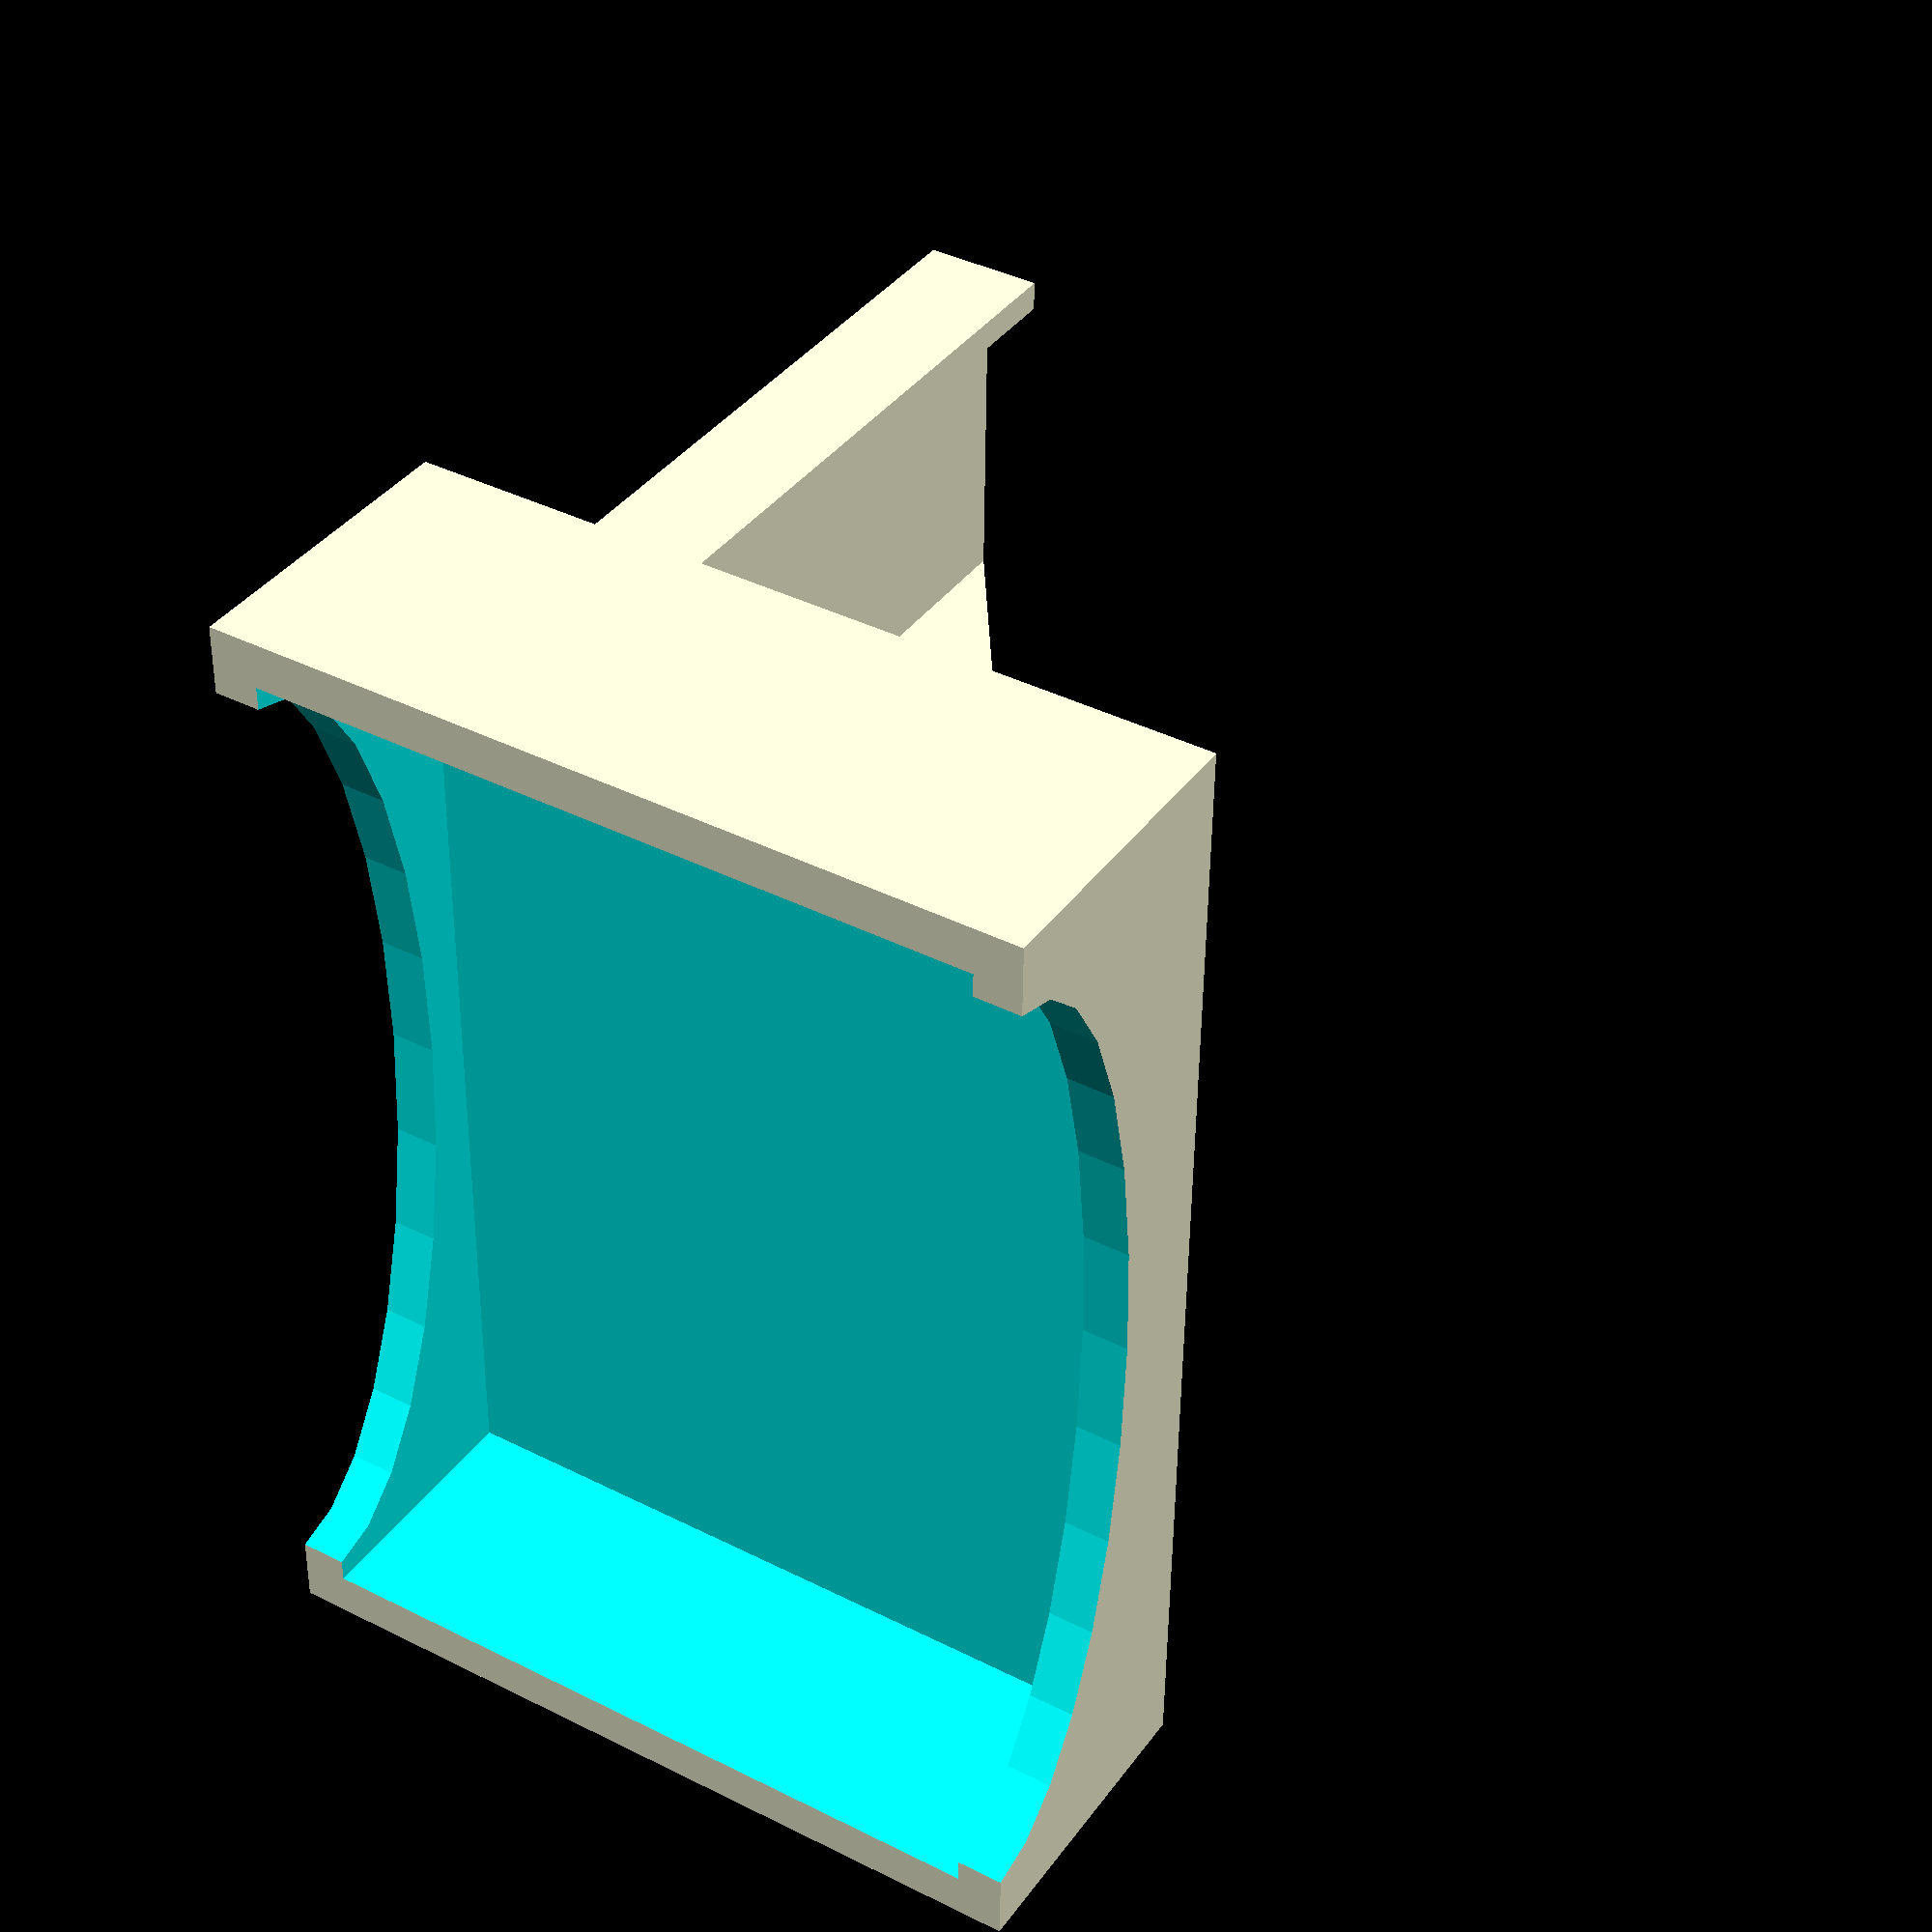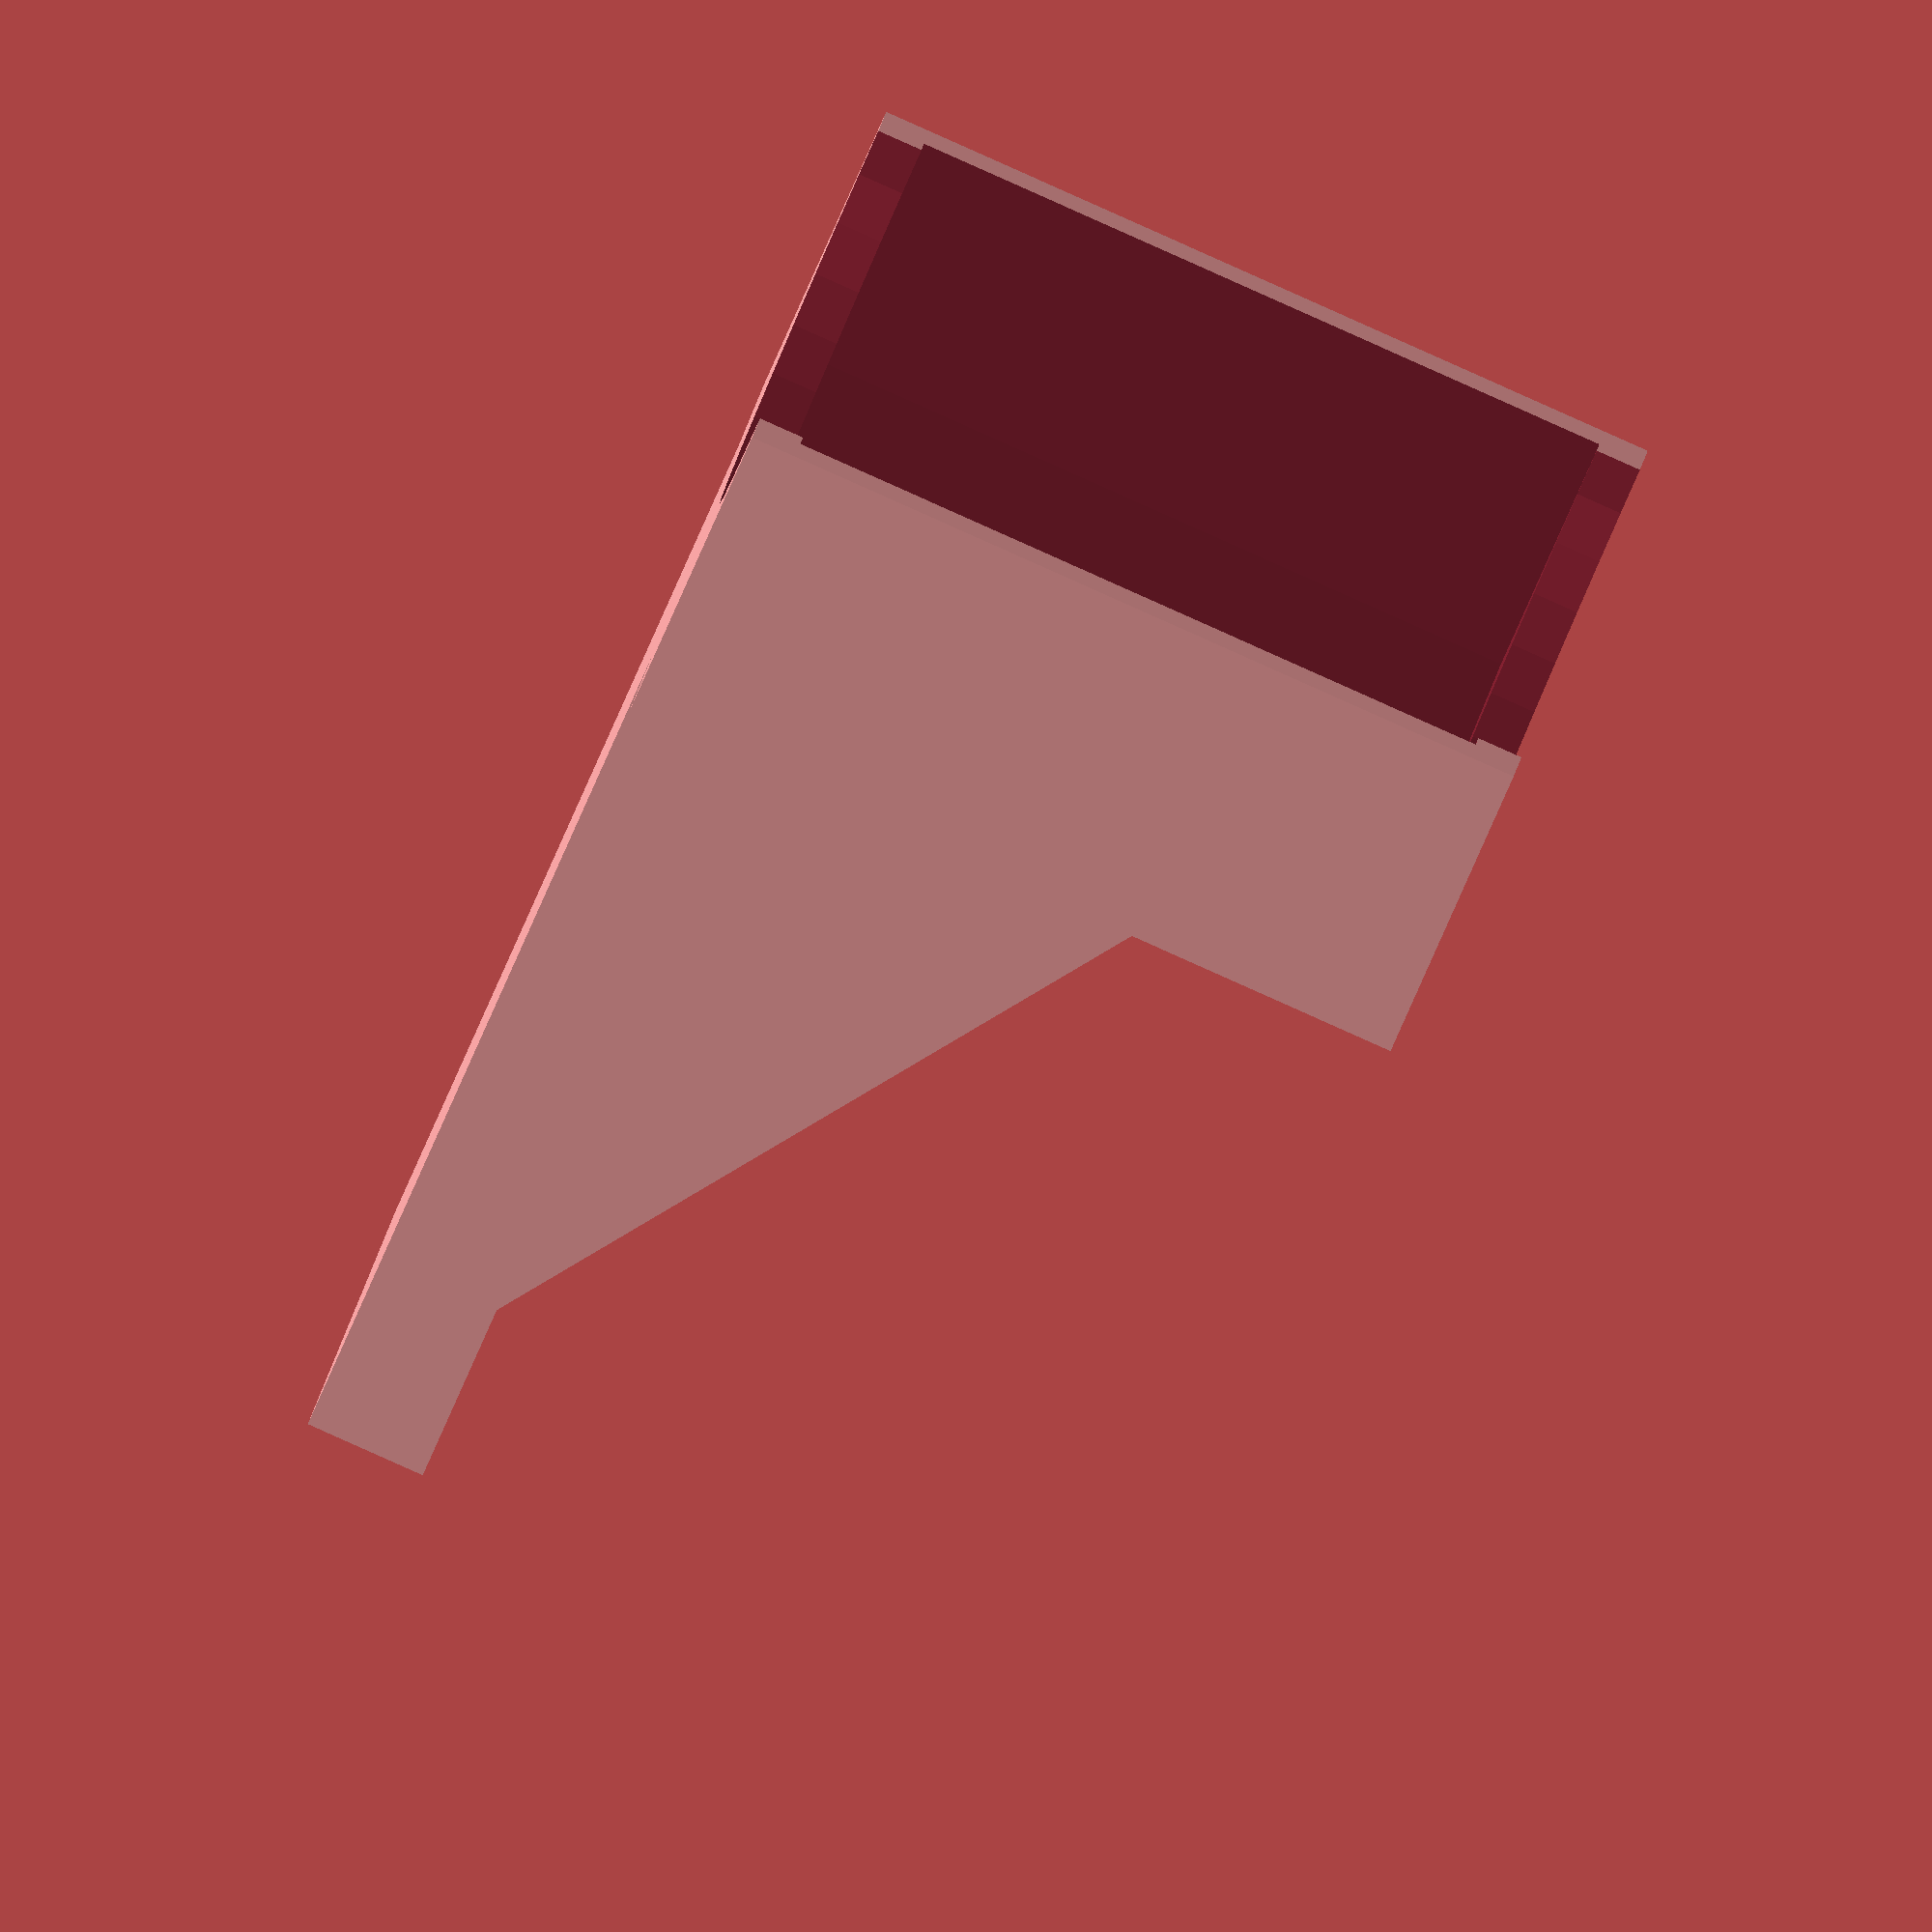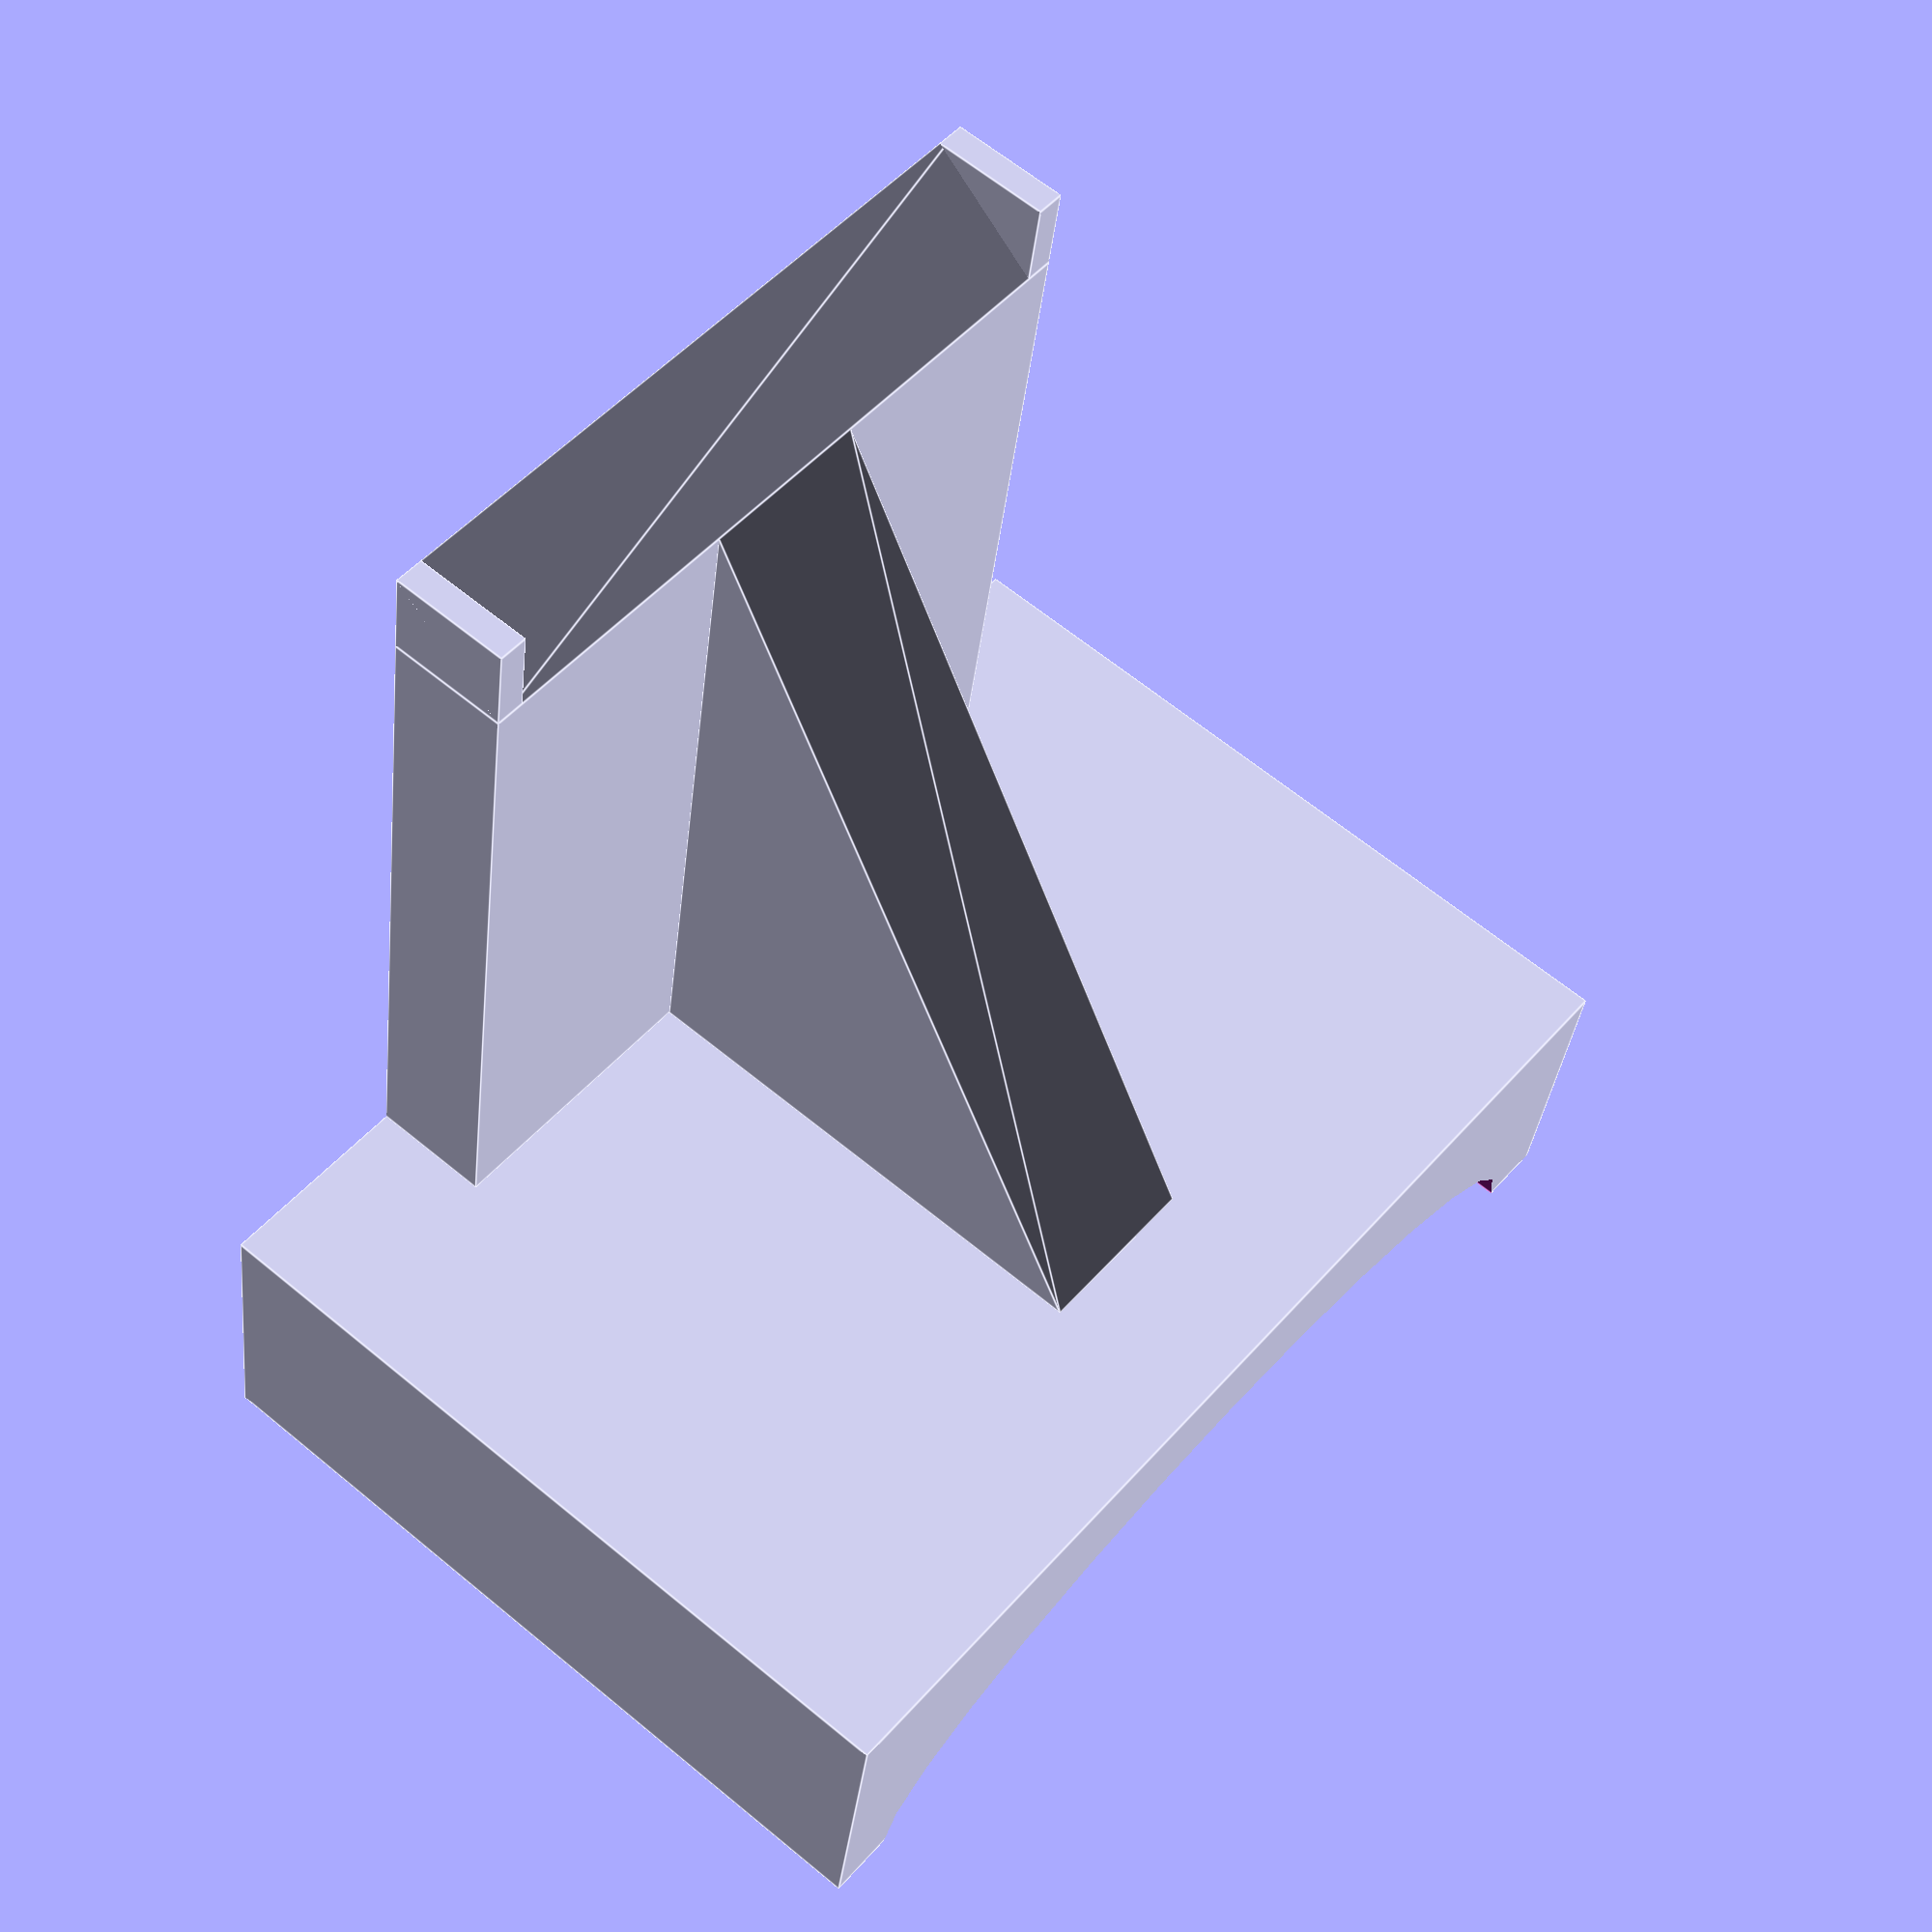
<openscad>
// preview[view:north west, tilt:top diagonal]

//the width of the new stone
stone_w = 35;//[10:60]

//height of the new stone
stone_h = 23;//[5:60]

//new stone length
stone_l = 98;//[40:148]

//original (old) stone length
original_stone_l = 158;//[120:170]

//Cutout
cut = 1; //[1:On,2:Off]


dist = (original_stone_l - stone_l)/2 - 3 - 2;

translate ([-25 / 2, 0, 0]) {cube ([25, dist, 4], 0);

rotate ([0, 270, 180]){ 
    linear_extrude(height = 25, center = 0, convexity = 10, twist = 0) polygon(points=[[0,0],[4,0],[0,3]],center = 0);
    }
}

translate ([-25/2, -3, 0]) cube ([1, 3, 4],0);
translate ([-25/2+24, -3, 0]) cube ([1, 3, 4],0);

difference (){
    
    translate ([- ((stone_w + 3.5) / 2), dist, 0]) {
        cube ([stone_w + 3.5, 10, stone_h + 3.5],0);
    }
    
    translate ([- (stone_w + 0.5 ) / 2, dist + 2, 1.5]) {
        cube ([stone_w + 0.5, 10, stone_h + 0.5 ],0);
    }
    
    if (cut == 1){
        translate ([0, dist + 10, -1]) resize([stone_w - 1, 13, 0]) {
            cylinder(stone_h + 5, d = stone_w / 2 );
        }
    }
}

rotate ([0, 270, 180]) translate([4, - dist, - 3]){ 
    linear_extrude(height = 6, center = 0, convexity = 10, twist = 0) polygon(points=[[0,0],[stone_h - 6, 0],[0, dist]], center=0);
}

</openscad>
<views>
elev=320.0 azim=271.3 roll=301.8 proj=p view=wireframe
elev=268.8 azim=74.2 roll=294.0 proj=o view=solid
elev=297.1 azim=189.7 roll=310.0 proj=p view=edges
</views>
